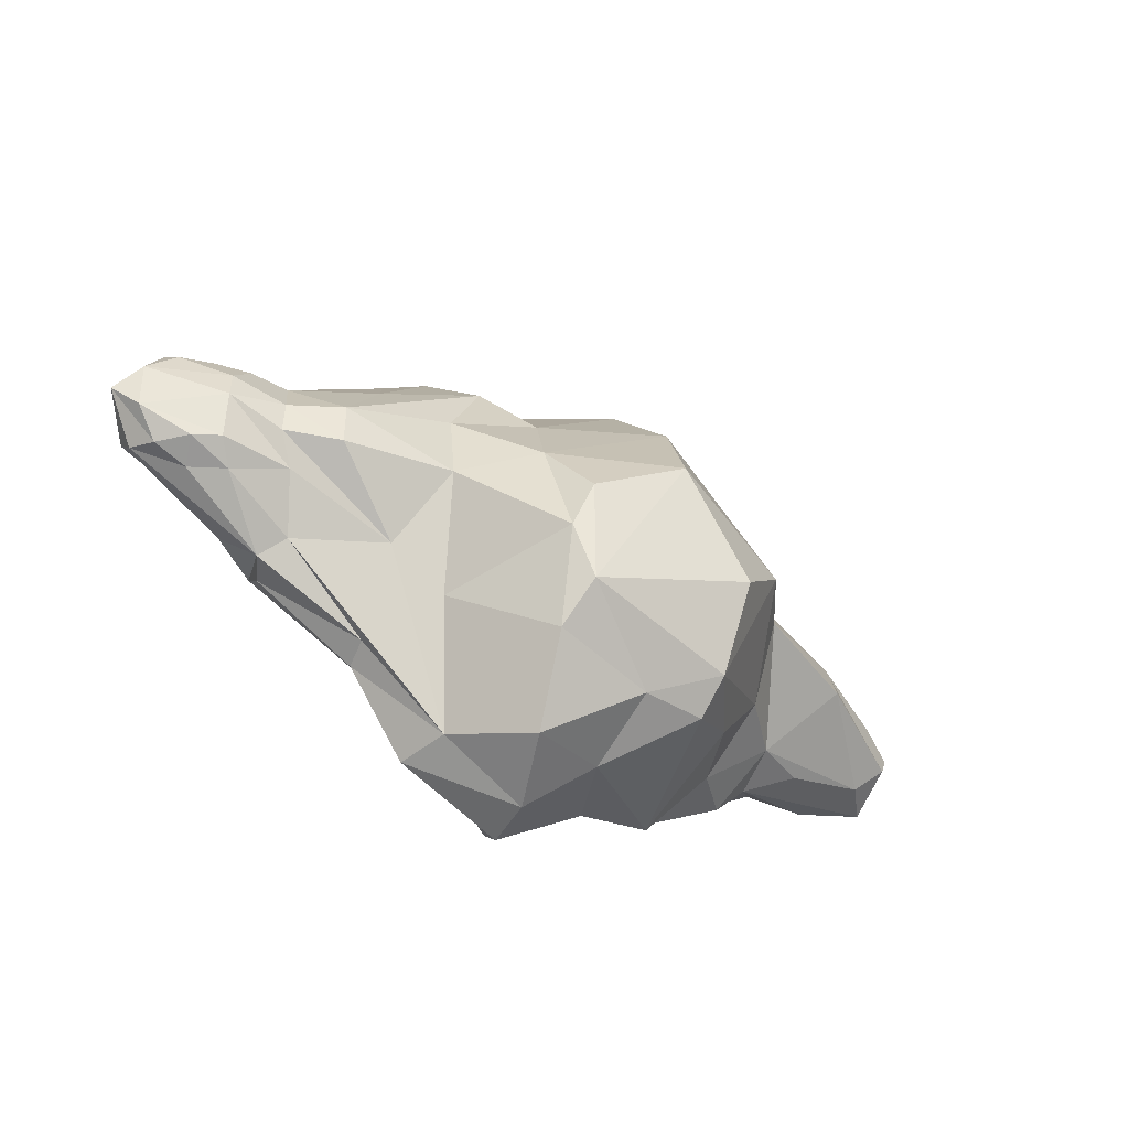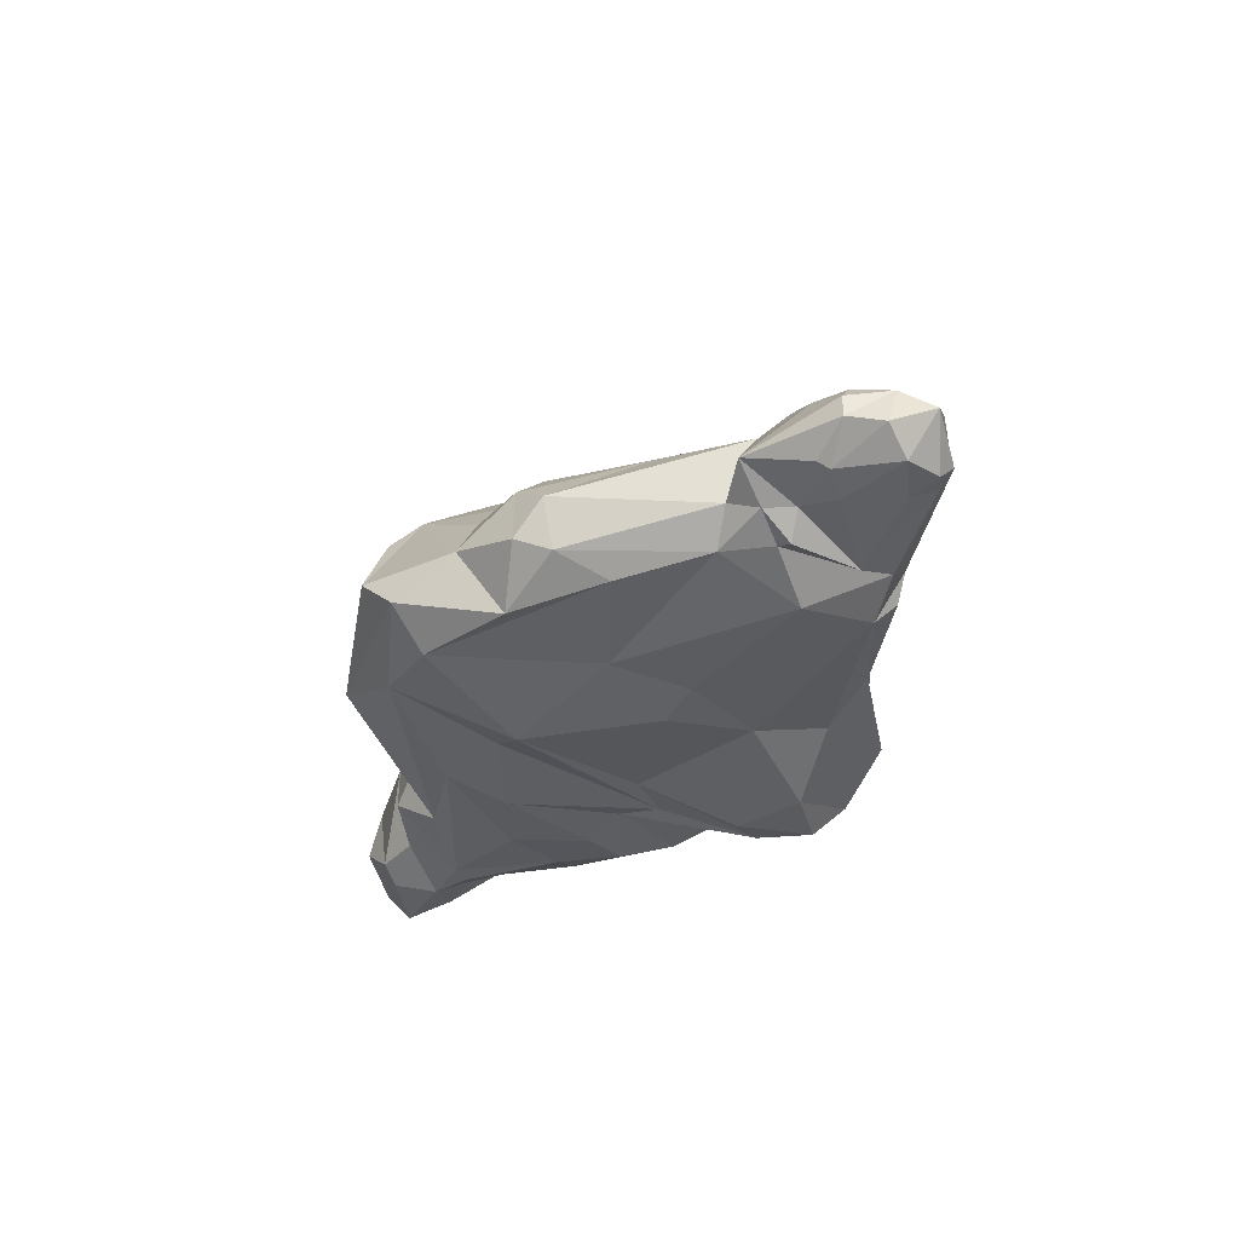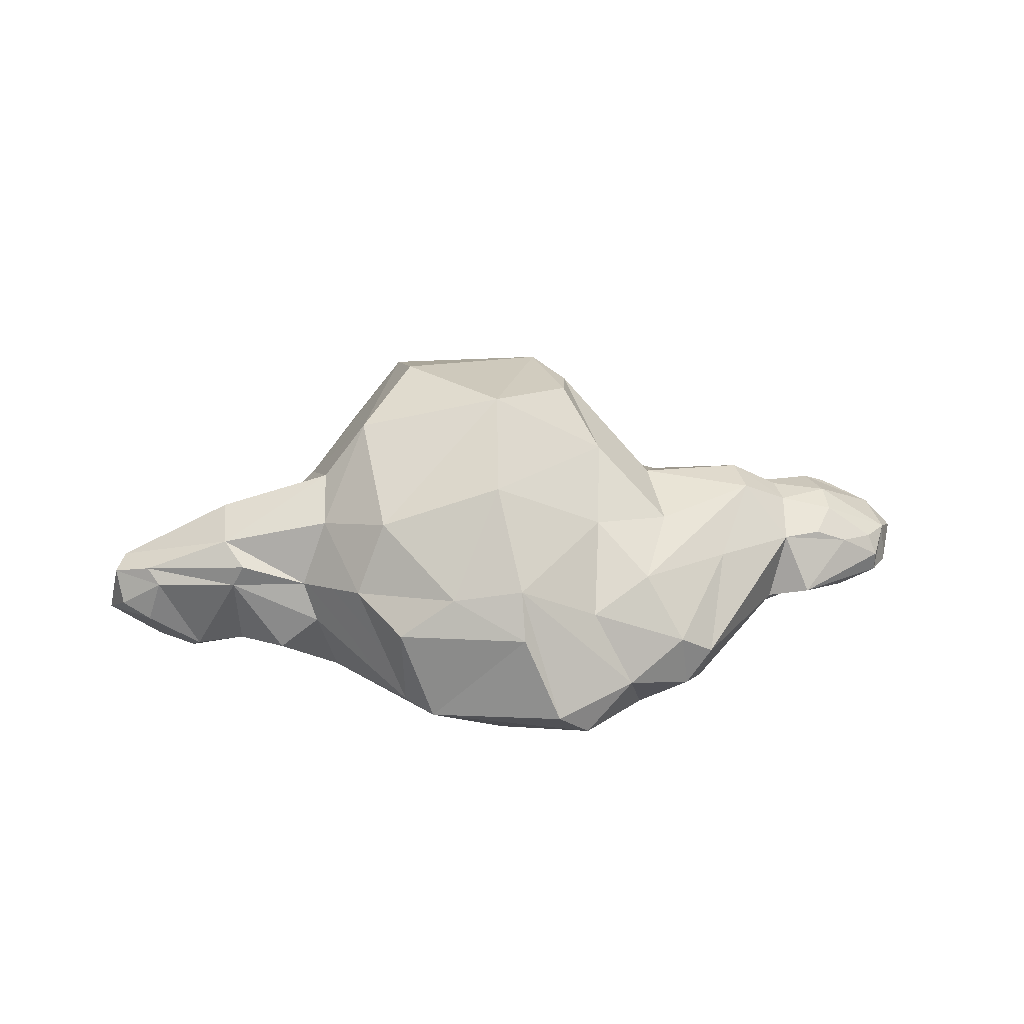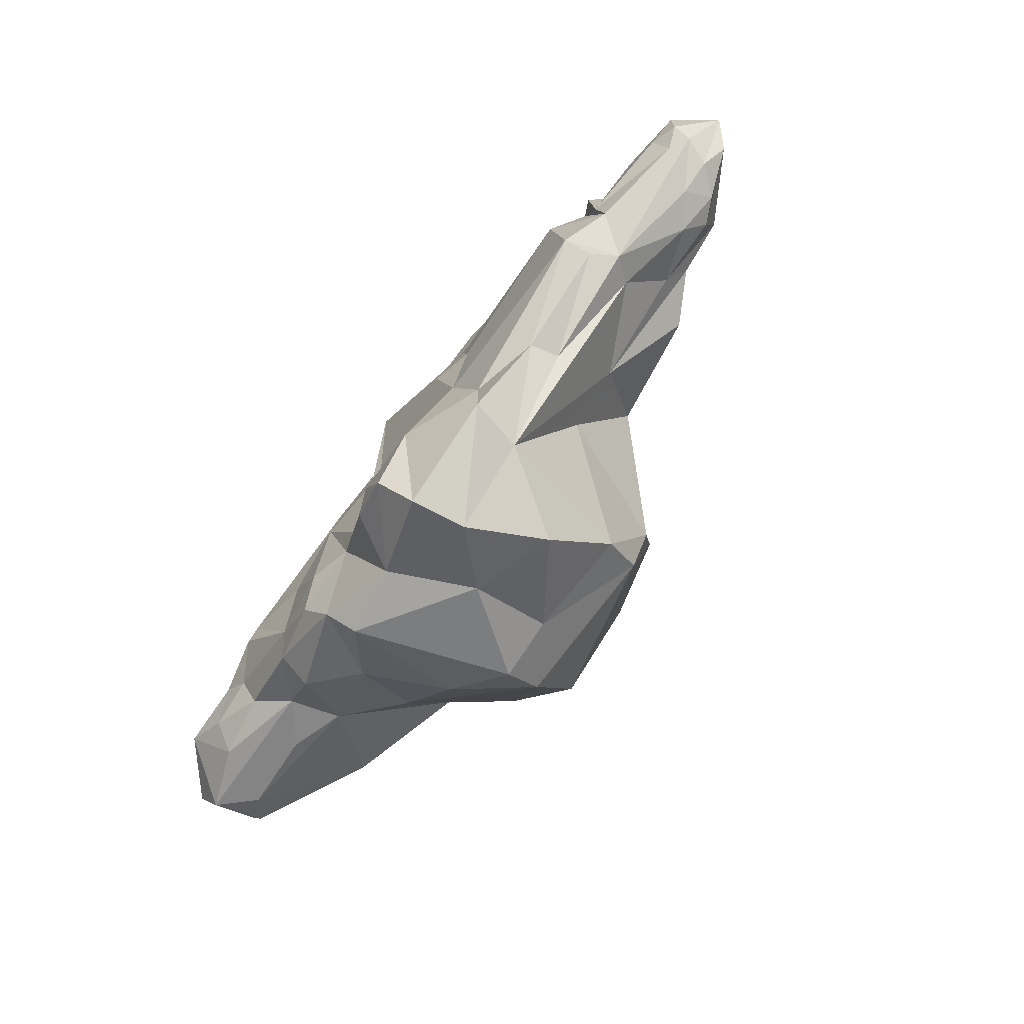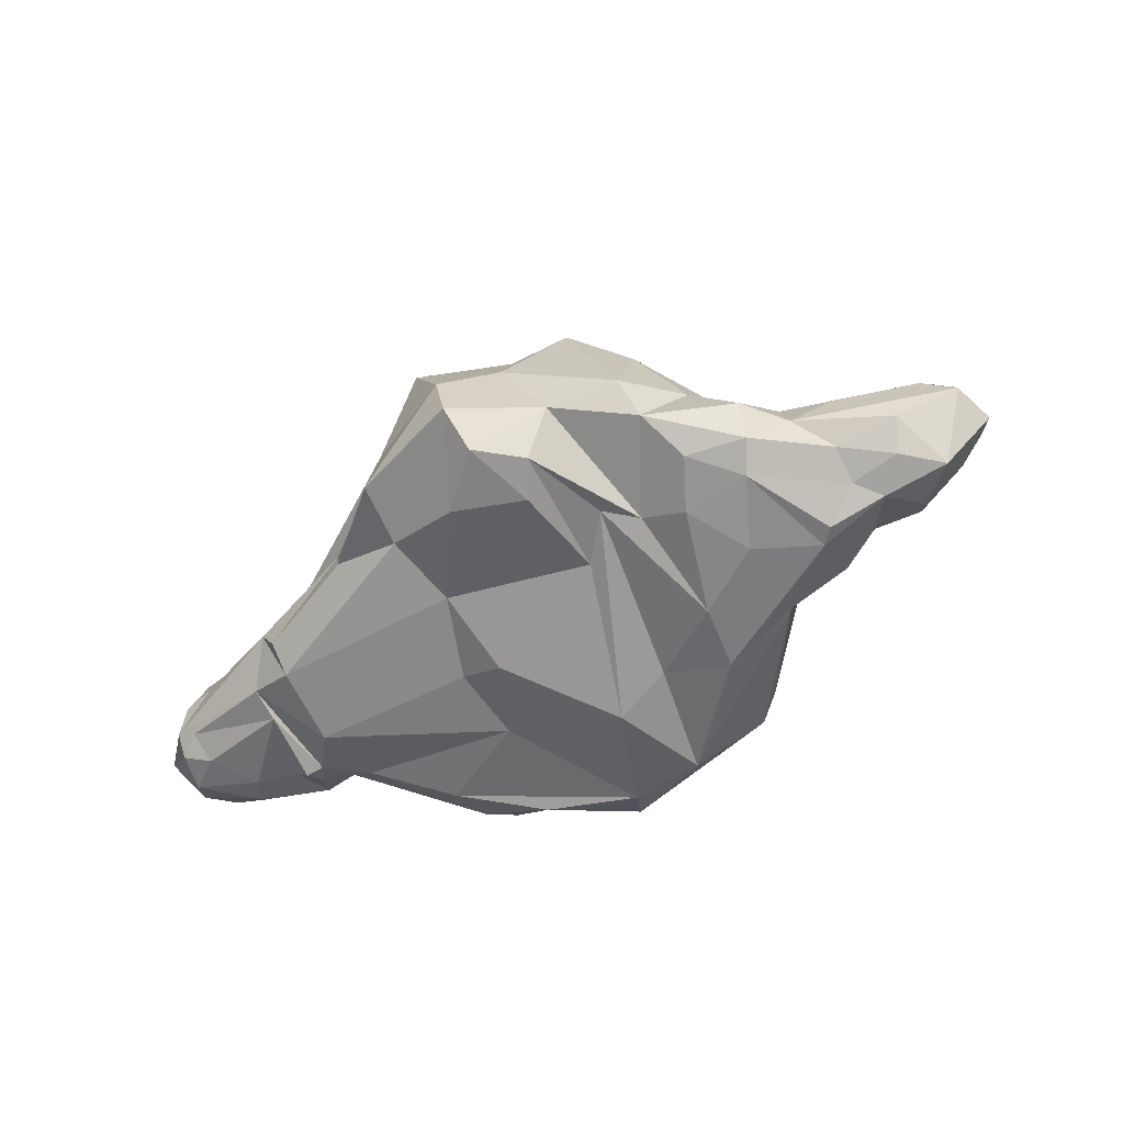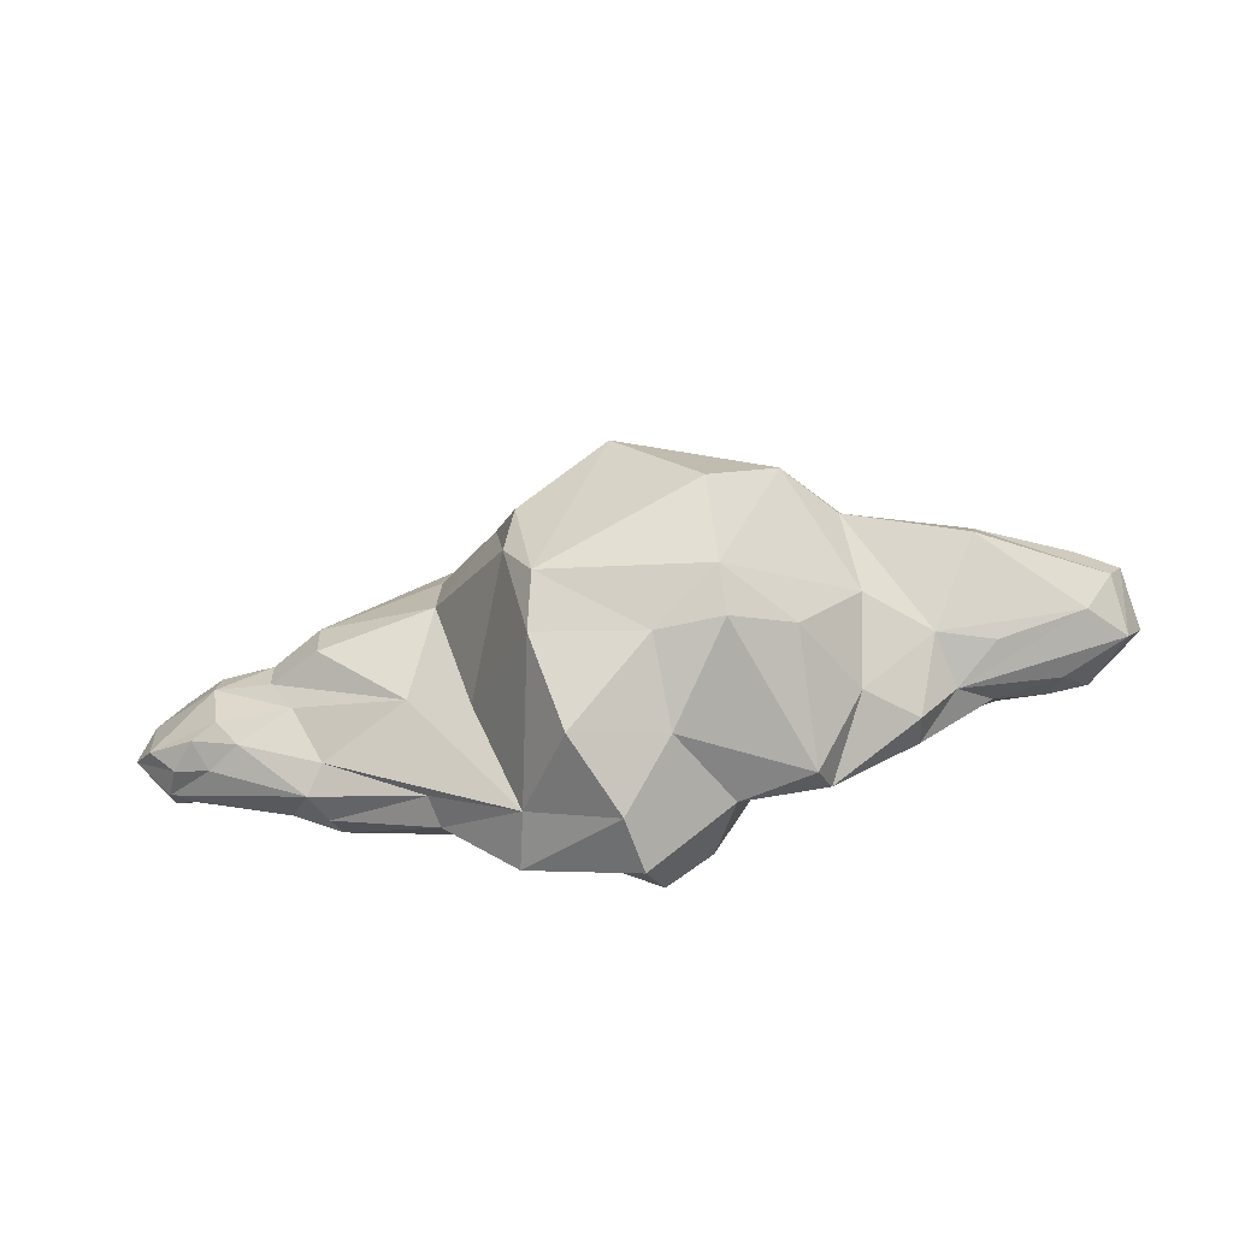
<metadata>
{"format":"obj","ext":"obj","renderer":"f3d","projection":"perspective","resolution":1024,"background":"white","views":[{"elev":-45.9,"azim":142.1,"up":"+Z"},{"elev":-37.0,"azim":56.0,"up":"+Y"},{"elev":36.7,"azim":-11.4,"up":"+Y"},{"elev":-78.9,"azim":52.5,"up":"+Z"},{"elev":-56.7,"azim":-154.2,"up":"+Y"},{"elev":-66.3,"azim":-171.3,"up":"+Z"}]}
</metadata>
<code>
o SM_Env_Cloud_06
v -223 -68.72 13.8
v -219.1 -59.4 23.87
v -249.4 -36.95 19.59
v -190.6 -60.1 22.81
v -192.4 -8.293 31.61
v -240.4 -11.72 17.31
v -246.5 -3.775 8.497
v -194.4 15.49 14.8
v -191.6 25.13 -12.35
v -260.3 -8.101 -16.2
v -267.5 -11.17 -3.055
v -185.2 5.24 31.46
v -244.6 -18.44 -32.45
v -171.3 -42.74 -55.48
v -264.8 -38.04 -31.3
v -164 -12.67 -47.04
v -195.7 -22.57 -45.65
v -190.7 -60.07 -38.26
v -228 -52.94 -38.34
v -221.1 -68.51 -24.29
v -244.8 -73.89 -9.173
v -205.6 -75.37 -5.203
v -191.6 -71.14 -18.77
v 230 -69.72 35.22
v 256.9 -71.96 10.48
v 263.9 -60.28 26.9
v 274.8 -48.49 3.59
v 263.3 -36.64 19.09
v 250.6 -55.14 42.69
v 254 -69.05 -12.05
v 241.7 -64.2 -22.22
v 253.6 -58.24 -22.47
v 246.8 -42.01 -27.48
v 233.8 -25.69 -27.07
v 261.9 -36.5 -11.58
v -274.8 -45.68 -9.73
v -265.2 -28.51 10.31
v 208 -27.89 -34.71
v 226.4 -41.43 -34.06
v 172.2 -51.3 -60.36
v 162 -37.32 -51.61
v 186.5 -72.17 -38.87
v 198.2 -68.68 30.02
v 185 -77.21 -19.15
v 219.9 -74.73 21.21
v 238.2 -73.61 -5.349
v 183.9 -18.91 40.51
v 194.8 -50.39 62.37
v 226.9 -27.77 40.63
v 207.3 -19.36 38.43
v 250.6 -42.22 42.37
v 227.3 -65.77 41.21
v 246.9 -31.35 34.41
v 189.4 -7.986 -7.425
v 189.7 -6.842 12.11
v 222.3 -11 1.924
v 177.2 -16.14 -23.88
v 219 -17.78 -24.34
v 220.9 -13.63 20.65
v 112.4 -10.65 -45.63
v 159.6 -81.95 -47.47
v 162.5 -66.25 -61.95
v 185.8 -66.36 42.62
v 176.9 -77.05 26.69
v 186.3 -81.56 25.35
v 171.1 -58.08 52.92
v 153.5 -73.72 45.84
v 160.1 9.084 -11.15
v 160.9 9.945 15.18
v 52.53 -38.5 -133.6
v 104.7 -45.94 -88.48
v 100.4 -62.97 -92.79
v 111.8 -80.05 80.31
v 57.74 -84.43 46.12
v 157.8 -90.98 -2.059
v 70.22 7.021 95.07
v 87.86 -26.09 122.8
v 130.7 -6.706 65.32
v 109 -41.51 119.5
v 91.66 -60.26 126.1
v 105.2 -69.39 110.7
v 76.72 -9.357 -65.39
v 94.49 20.4 -1.414
v 94.55 14.88 44.97
v 37.2 45.35 -107.9
v 23.37 8.708 -149.7
v 1.805 -35.28 -160.8
v 58.86 -69.94 -135.7
v 60.88 -71.91 -96.02
v -4.146 -67.11 -160.2
v 15.69 -90.52 -110.8
v 39.64 -90.61 -2.586
v 63.87 -84.77 -1.96
v 47.72 -81.79 -54.84
v 9.951 -83.18 128.3
v 51.36 -45.98 135.5
v 18.74 -65.51 153.4
v 64.1 -83.88 112.5
v 31.72 -4.548 112.2
v 47.47 68.21 -53.83
v 40.55 78.71 -26.31
v 56.51 53.74 11.04
v 44.68 30.69 62.41
v -23.82 41.44 -118
v -26.46 -5.09 -137.8
v -52.37 -52.08 -128.5
v -11.18 -87.61 -140.8
v -26.19 -88.97 -98.19
v -36.83 -83.96 -120
v -32.12 -77.74 125.3
v -42.9 -79.52 50.63
v -11.52 -97.12 58.03
v -55.83 -73.71 -65.41
v -36.14 -77.45 -37.14
v -19.39 3.222 138.2
v -1.683 -44.7 160.8
v -17.5 26.82 118.8
v -77.22 -56.99 127.8
v -60.12 65.21 -101.9
v 31.85 68.26 -85.12
v -58.98 92.33 -51.83
v -11.01 97.12 5.783
v -22.24 69.74 66.35
v -94.42 25.3 -96.97
v -60.51 44.12 -118.6
v -93.87 -44.61 -123.1
v -74.59 -72.42 -50.02
v -99.9 -62.42 -106.4
v -82.36 -82.65 60.04
v -85.5 -84.05 18.21
v -100.4 -78.54 -46.42
v -113.3 -72.5 -77.03
v -115.2 5.97 73.57
v -93.36 -5.326 108.4
v -58.66 17.66 107.7
v -92.13 -55.96 110.4
v -129.3 -78.99 40.67
v -96.57 75.55 -12.89
v -94.97 45.83 57.83
v -129.1 16.75 -50.26
v -121.9 -21.26 -84.98
v -150 -44.48 -79.73
v -148.3 -64.62 -68.26
v -163.7 -84.15 5.189
v -123.5 -79.52 -8.095
v -139.5 -72.32 -49.82
v -129.5 27.46 23.85
v -146.9 -10.08 36.85
v -140.9 -33.23 47.46
v -124.1 43.58 -6.958
v -171.2 -84.19 -4.717
v -165.3 -53.39 45.88
f 1 2 3
f 2 4 5
f 3 2 6
f 2 5 6
f 6 5 7
f 8 9 10
f 7 8 10
f 7 10 11
f 5 12 7
f 7 12 8
f 10 9 13
f 13 14 15
f 13 16 17
f 13 17 14
f 14 18 19
f 19 18 20
f 15 14 19
f 15 19 21
f 19 20 21
f 20 22 21
f 20 18 23
f 20 23 22
f 22 4 1
f 1 4 2
f 21 22 1
f 24 25 26
f 25 27 26
f 26 27 28
f 26 28 29
f 25 30 27
f 30 31 32
f 30 32 27
f 27 32 33
f 33 34 35
f 27 33 35
f 27 35 28
f 21 36 15
f 21 1 36
f 1 3 36
f 36 3 37
f 36 37 11
f 37 3 6
f 37 6 11
f 11 6 7
f 15 36 11
f 15 11 10
f 13 15 10
f 38 39 40
f 41 38 40
f 38 34 39
f 39 34 33
f 39 33 32
f 39 32 40
f 40 32 42
f 42 32 31
f 43 44 45
f 45 44 46
f 43 45 24
f 44 42 31
f 44 31 46
f 46 31 30
f 46 30 25
f 45 46 25
f 24 45 25
f 47 48 49
f 50 47 49
f 49 48 51
f 48 43 24
f 48 24 52
f 48 52 29
f 48 29 51
f 52 24 29
f 29 24 26
f 49 51 53
f 51 29 28
f 53 51 28
f 54 55 56
f 57 54 56
f 57 56 58
f 38 57 58
f 55 59 56
f 47 50 55
f 55 50 59
f 50 49 59
f 59 53 28
f 56 59 28
f 59 49 53
f 38 58 34
f 56 28 35
f 58 56 35
f 34 58 35
f 60 57 41
f 57 38 41
f 40 42 61
f 62 40 61
f 63 64 65
f 64 42 44
f 65 64 44
f 63 65 43
f 65 44 43
f 47 66 48
f 66 67 63
f 66 63 48
f 63 43 48
f 60 68 54
f 68 55 54
f 60 54 57
f 68 69 55
f 69 47 55
f 60 41 70
f 70 41 71
f 41 40 71
f 71 40 62
f 71 62 72
f 72 62 61
f 73 74 67
f 67 74 75
f 75 61 42
f 75 42 64
f 67 75 64
f 67 64 63
f 76 77 78
f 77 79 78
f 77 80 79
f 80 81 79
f 81 73 67
f 79 81 66
f 81 67 66
f 79 66 47
f 78 79 47
f 70 82 60
f 82 83 60
f 60 83 68
f 83 84 69
f 84 76 69
f 83 69 68
f 76 78 69
f 69 78 47
f 85 70 86
f 87 70 88
f 70 71 72
f 70 72 88
f 89 72 61
f 88 72 89
f 87 88 90
f 90 88 91
f 91 88 89
f 74 92 93
f 94 91 89
f 92 94 93
f 94 89 61
f 94 61 93
f 93 61 75
f 95 74 73
f 74 93 75
f 96 97 98
f 97 95 98
f 98 95 73
f 96 98 80
f 98 73 81
f 80 98 81
f 99 96 77
f 76 99 77
f 77 96 80
f 85 100 82
f 85 82 70
f 100 83 82
f 101 102 100
f 103 99 76
f 100 102 83
f 83 102 84
f 102 103 84
f 84 103 76
f 104 85 86
f 104 86 105
f 105 86 87
f 105 87 106
f 106 87 90
f 86 70 87
f 107 90 91
f 107 91 108
f 90 107 106
f 107 108 109
f 106 107 109
f 110 111 112
f 111 113 112
f 113 114 112
f 110 112 95
f 113 109 114
f 114 109 108
f 108 91 94
f 114 108 94
f 114 94 92
f 112 114 92
f 95 112 74
f 112 92 74
f 115 116 117
f 110 95 97
f 118 110 97
f 116 118 97
f 116 97 96
f 103 117 99
f 117 116 96
f 99 117 96
f 104 119 120
f 119 121 120
f 121 122 120
f 120 122 101
f 104 120 85
f 123 117 103
f 123 103 102
f 122 123 102
f 101 122 102
f 120 101 100
f 85 120 100
f 124 125 126
f 125 104 105
f 125 105 126
f 126 105 106
f 106 109 127
f 126 106 128
f 106 127 128
f 129 130 111
f 129 111 110
f 130 131 127
f 131 132 127
f 132 128 127
f 130 127 113
f 113 127 109
f 130 113 111
f 133 134 135
f 134 136 118
f 136 137 118
f 137 129 110
f 118 137 110
f 135 134 115
f 134 118 115
f 115 118 116
f 123 135 117
f 135 115 117
f 119 138 121
f 121 138 122
f 124 119 125
f 139 133 135
f 138 139 122
f 122 139 123
f 139 135 123
f 125 119 104
f 16 140 141
f 16 141 142
f 142 141 128
f 141 124 126
f 141 126 128
f 142 128 143
f 143 128 132
f 144 145 129
f 137 144 129
f 146 143 132
f 145 146 131
f 131 146 132
f 145 131 130
f 129 145 130
f 147 148 133
f 149 137 136
f 148 149 136
f 133 148 136
f 133 136 134
f 141 140 124
f 147 133 139
f 150 147 138
f 138 147 139
f 140 150 138
f 140 138 119
f 140 119 124
f 16 14 17
f 16 142 14
f 14 142 143
f 18 14 143
f 143 146 18
f 18 146 23
f 4 22 144
f 22 151 144
f 4 144 152
f 22 23 151
f 23 146 151
f 151 146 144
f 144 146 145
f 152 144 137
f 5 4 152
f 152 137 149
f 12 5 148
f 5 152 149
f 148 5 149
f 13 9 16
f 9 8 150
f 8 12 148
f 8 148 147
f 150 8 147
f 16 9 150
f 16 150 140

</code>
